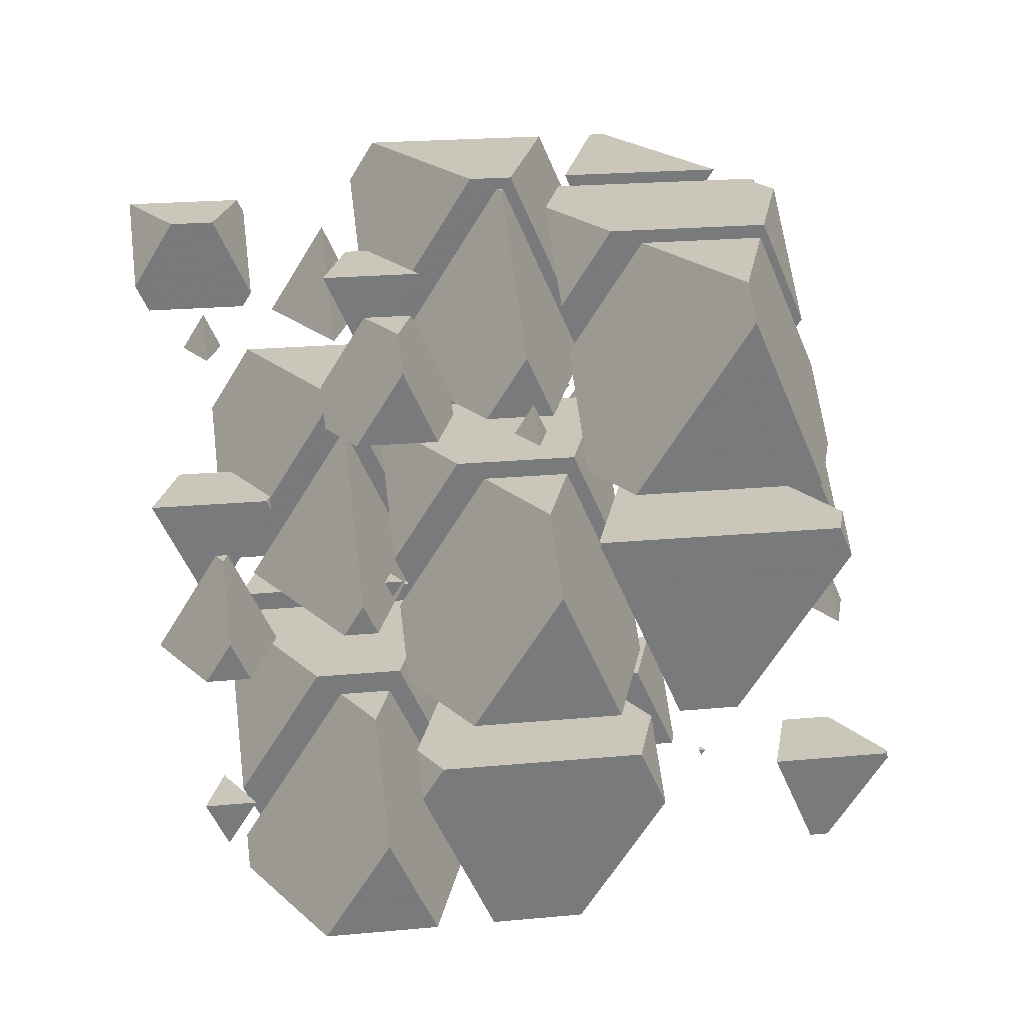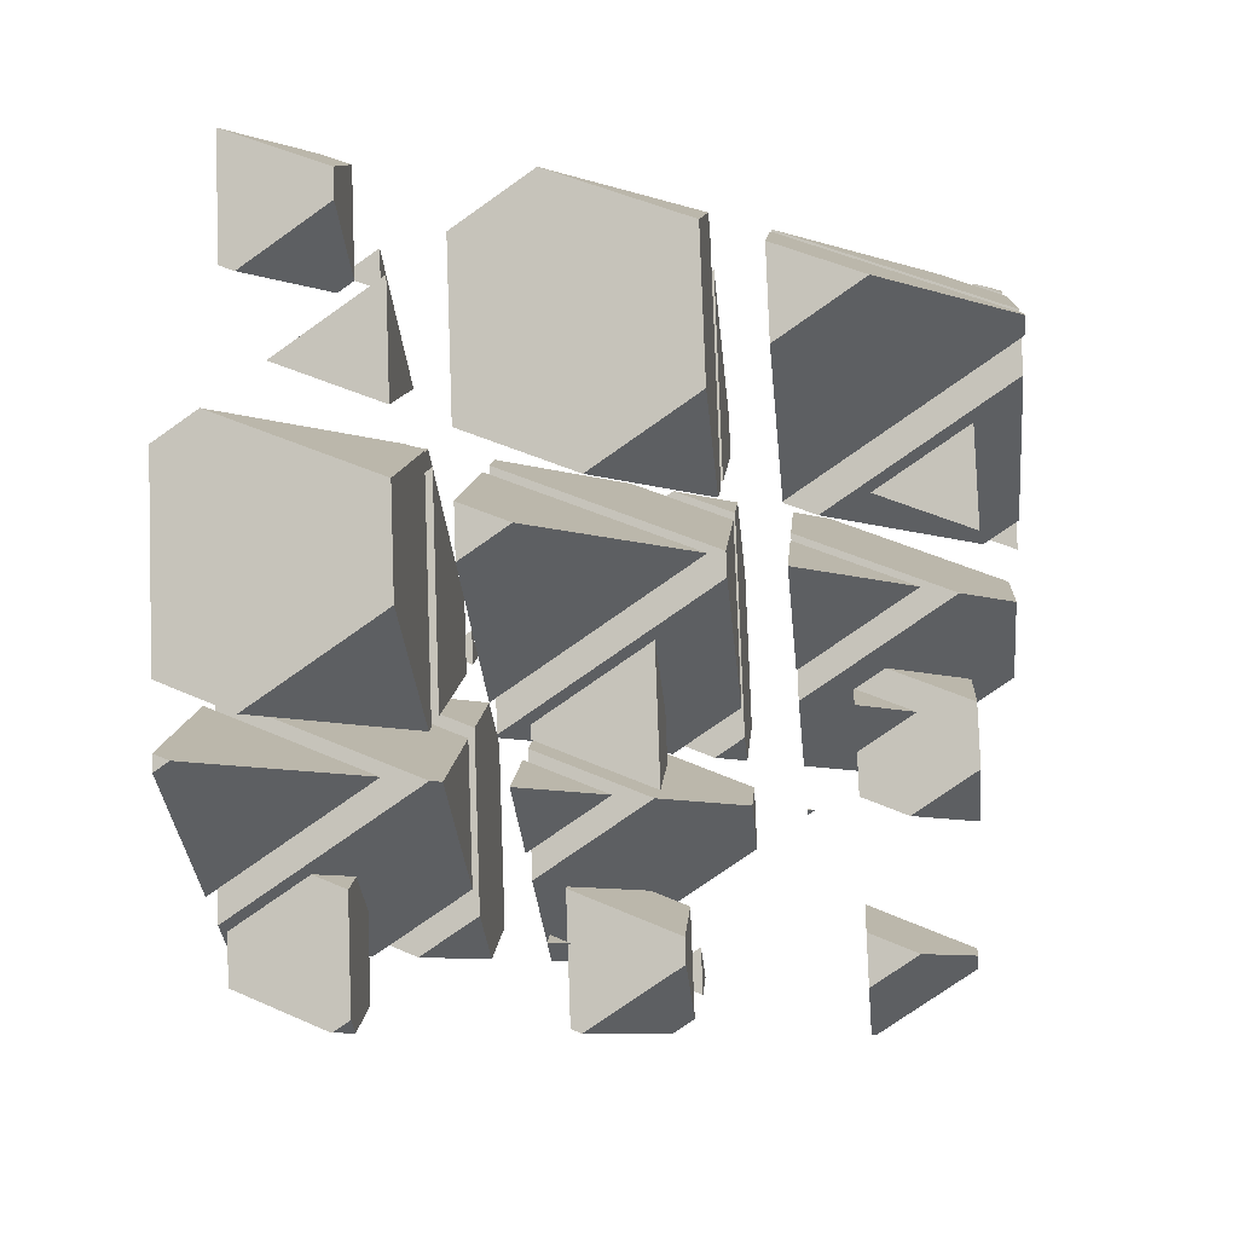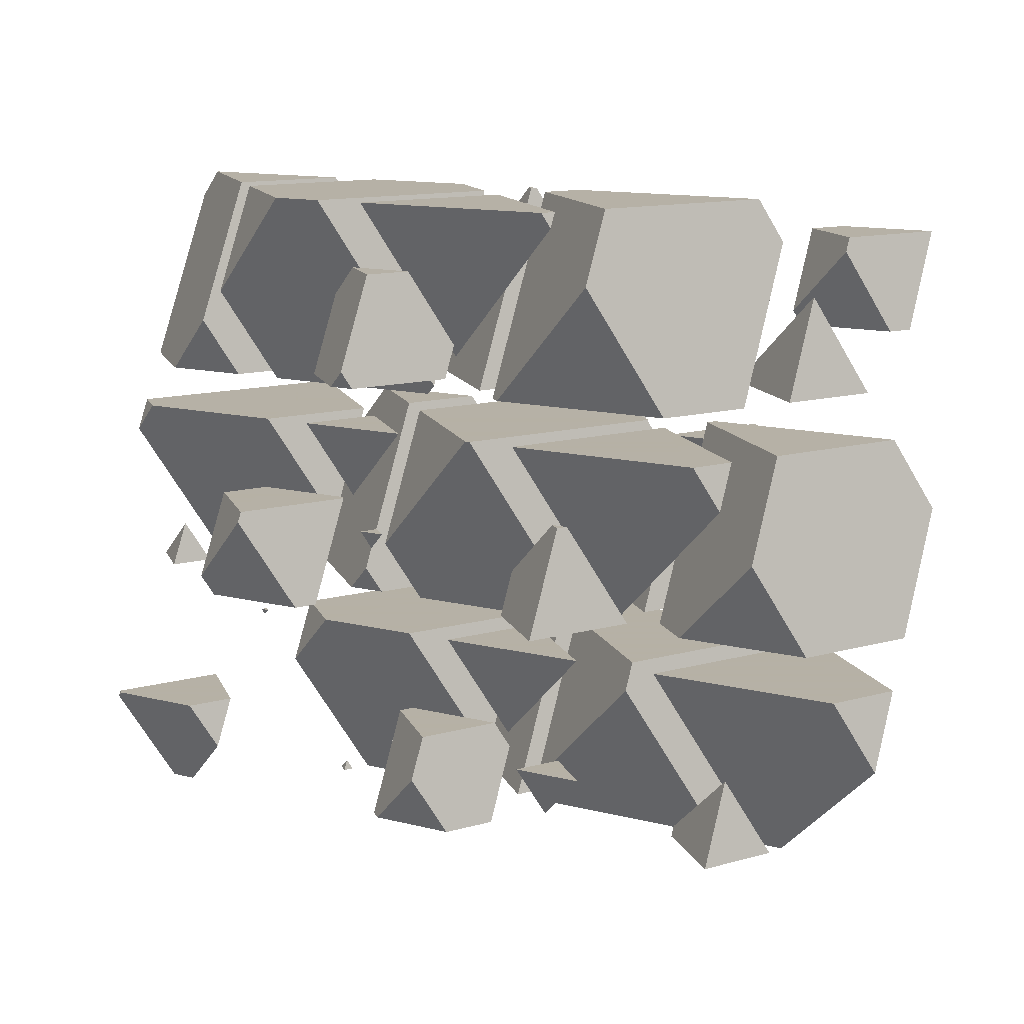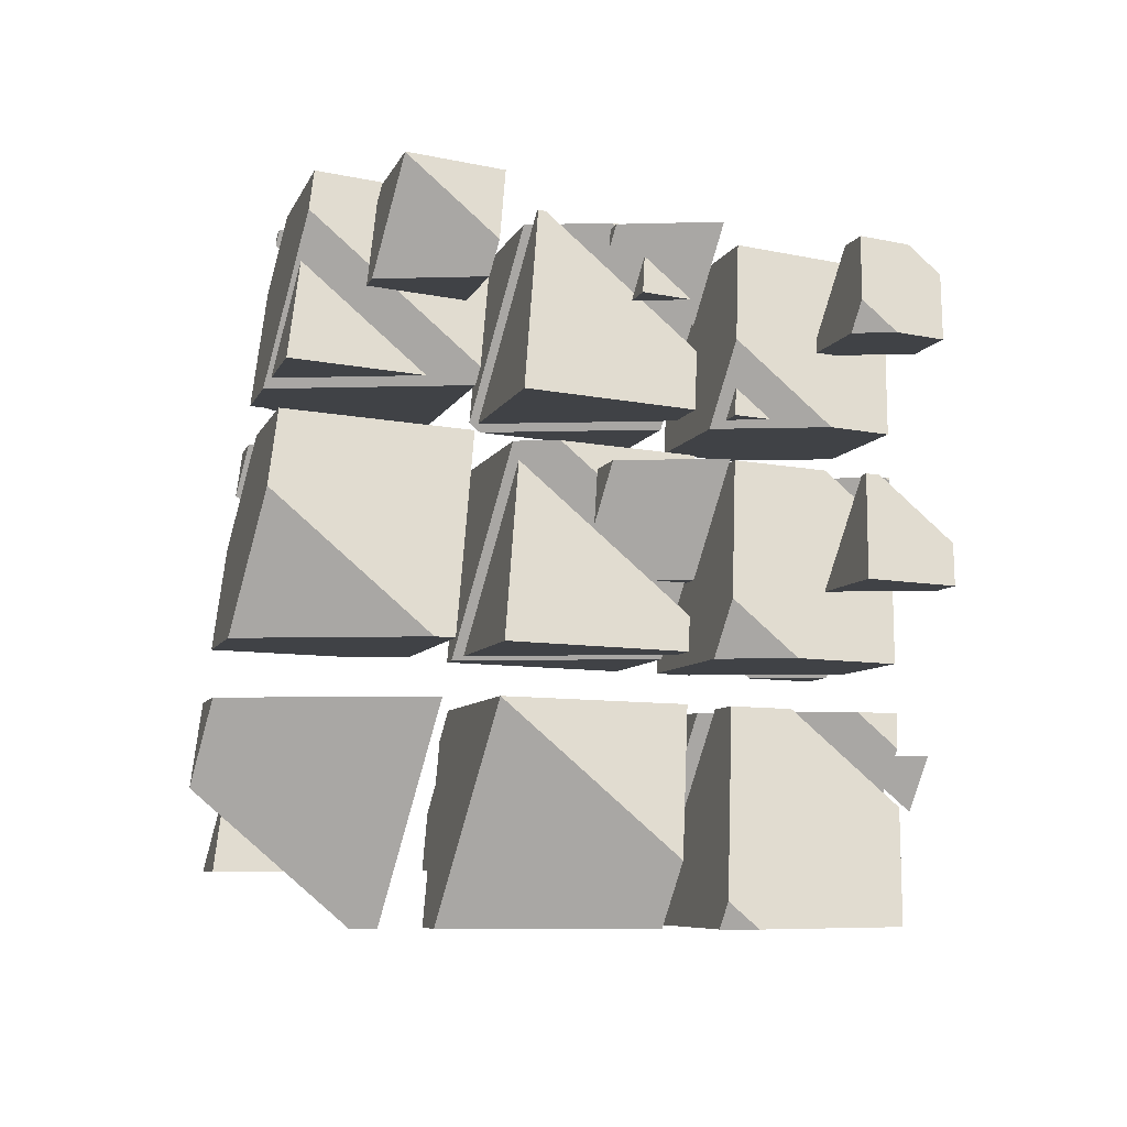
<metadata>
{"format":"obj","ext":"obj","renderer":"f3d","projection":"perspective","resolution":1024,"background":"white","views":[{"elev":21.1,"azim":-122.9,"up":"+Z"},{"elev":-33.1,"azim":95.2,"up":"+Y"},{"elev":12.1,"azim":32.1,"up":"+Z"},{"elev":-6.3,"azim":143.3,"up":"+Z"}]}
</metadata>
<code>
v -2.36 2.749 0.4463
v -2.078 2.749 0.4463
v -2.281 2.836 0.2551
v -2.281 2.932 0.4463
f 1 3 2
f 1 2 4
f 4 3 1
f 4 2 3
v -1.887 1.968 2.155
v -2.154 1.968 2.155
v -1.961 1.885 2.337
v -1.432 3.024 2.155
v -1.793 3.35 2.155
v -2.47 3.35 2.155
v -2.81 2.561 2.155
v -1.432 3.195 2.495
v -1.961 2.366 3.294
v -1.762 2.83 3.294
v -2.474 2.83 3.294
v -2.81 2.974 2.977
f 5 7 6
f 5 9 8
f 5 10 9
f 5 11 10
f 5 6 11
f 12 5 8
f 12 7 5
f 12 13 7
f 12 14 13
f 14 15 13
f 16 10 11
f 16 13 15
f 16 7 13
f 16 6 7
f 16 11 6
f 8 9 12
f 9 14 12
f 9 15 14
f 9 16 15
f 9 10 16
v -1.183 4.05 -2.402
v -0.3762 4.05 -2.402
v -0.9573 4.3 -2.949
v -0.9573 4.575 -2.402
f 17 19 18
f 17 18 20
f 20 19 17
f 20 18 19
v -1.487 4.204 -0.6929
v -0.6382 3.437 -0.6929
v -0.1156 4.651 -0.6929
v -1.294 4.651 -0.6929
v -0.6382 4.009 0.4463
v -0.586 4.13 0.4463
v -0.7722 4.13 0.4463
v -1.487 4.438 -0.2271
f 21 23 22
f 21 24 23
f 23 25 22
f 23 26 25
f 26 27 25
f 28 24 21
f 28 25 27
f 28 22 25
f 28 21 22
f 28 23 24
f 28 26 23
f 28 27 26
v -0.589 1.448 3.294
v 0.5897 1.448 3.294
v 0.6889 1.558 3.054
v -0.1595 1.923 2.254
v 0.6889 1.678 3.294
v -0.1595 2.445 3.294
f 29 31 30
f 29 32 31
f 30 31 33
f 34 30 33
f 34 29 30
f 34 32 29
f 34 31 32
f 34 33 31
v 2.012 3.021 -0.1504
v 1.437 3.269 -0.6929
v 1.058 3.269 -0.6929
v 0.6344 2.801 0.3317
v 0.7561 2.749 0.4463
v 1.766 2.749 0.4463
v 1.164 3.516 -0.6929
v 2.012 3.321 0.4463
v 1.164 4.088 0.4463
v 0.6344 2.859 0.4463
f 35 37 36
f 35 38 37
f 35 39 38
f 35 40 39
f 41 36 37
f 40 35 42
f 43 40 42
f 43 39 40
f 43 44 39
f 43 38 44
f 43 37 38
f 43 41 37
f 38 39 44
f 35 43 42
f 35 41 43
f 35 36 41
v 1.041 3.35 2.155
v 1.483 2.95 2.155
v 1.655 3.35 2.155
v 1.483 3.16 2.572
f 45 47 46
f 47 48 46
f 48 45 46
f 45 48 47
v 3.604 1.523 3.131
v 4.007 1.968 2.155
v 2.828 1.968 2.155
v 2.755 1.888 2.331
v 3.285 3.029 2.155
v 4.133 2.262 2.155
v 4.133 2.832 3.289
v 3.604 1.605 3.294
v 4.131 2.83 3.294
v 2.755 2.372 3.294
v 2.953 2.83 3.294
v 3.285 3.197 2.49
f 49 51 50
f 49 52 51
f 53 50 51
f 53 54 50
f 55 50 54
f 55 49 50
f 55 56 49
f 55 57 56
f 57 58 56
f 57 59 58
f 51 60 53
f 51 59 60
f 51 58 59
f 51 52 58
f 52 56 58
f 52 49 56
f 54 60 55
f 54 53 60
f 59 55 60
f 59 57 55
v -3.793 -0.3558 -1.832
v -3.688 -0.3558 -1.832
v -3.763 -0.3235 -1.903
v -3.763 -0.2879 -1.832
f 61 63 62
f 61 62 64
f 64 63 61
f 64 62 63
v -2.067 -1.054 -0.3034
v -3.084 -0.616 -1.263
v -4.028 -0.616 -1.263
v -4.822 -1.494 0.6608
v -4.445 -1.657 1.016
v -2.611 -1.657 1.016
v -3.763 -0.001769 -1.263
v -2.067 -0.3912 1.016
v -3.724 1.107 1.016
v -4.822 -1.316 1.016
v -3.779 1.107 1.016
v -3.763 1.124 0.9783
f 65 67 66
f 65 68 67
f 65 69 68
f 65 70 69
f 71 66 67
f 70 65 72
f 73 70 72
f 73 69 70
f 73 74 69
f 73 75 74
f 67 76 71
f 67 75 76
f 67 74 75
f 67 68 74
f 68 69 74
f 65 73 72
f 65 76 73
f 65 71 76
f 65 66 71
f 75 73 76
v -2.847 -1.917 1.586
v -3.841 -1.917 1.586
v -3.125 -2.225 2.26
v -2.067 -0.105 1.586
v -3.119 0.8466 1.586
v -4.014 0.8466 1.586
v -4.822 -1.03 1.586
v -2.067 0.3934 2.578
v -3.125 -1.419 3.864
v -2.598 -0.194 3.864
v -4.48 -0.194 3.864
v -4.822 -0.04695 3.542
f 77 79 78
f 77 81 80
f 77 82 81
f 77 83 82
f 77 78 83
f 84 77 80
f 84 79 77
f 84 85 79
f 84 86 85
f 86 87 85
f 88 82 83
f 88 85 87
f 88 79 85
f 88 78 79
f 88 83 78
f 80 81 84
f 81 86 84
f 81 87 86
f 81 88 87
f 81 82 88
v -0.7433 0.4096 -3.508
v -1.383 0.6849 -4.111
v -2.852 0.6849 -4.111
v -3.499 -0.03074 -2.544
v -2.744 -0.3558 -1.832
v -1.435 -0.3558 -1.832
v -2.44 1.641 -4.111
v -0.7433 1.252 -1.832
v -2.022 2.408 -1.832
v -3.499 0.3268 -1.832
v -2.603 2.408 -1.832
v -2.44 2.588 -2.226
f 89 91 90
f 89 92 91
f 89 93 92
f 89 94 93
f 95 90 91
f 94 89 96
f 97 94 96
f 97 93 94
f 97 98 93
f 97 99 98
f 91 100 95
f 91 99 100
f 91 98 99
f 91 92 98
f 92 93 98
f 89 97 96
f 89 100 97
f 89 95 100
f 89 90 95
f 99 97 100
v -1.671 -0.616 -1.263
v -2.14 -0.616 -1.263
v -1.802 -0.7613 -0.9443
v -0.7433 1.538 -1.263
v -1.418 2.147 -1.263
v -2.838 2.147 -1.263
v -3.499 0.613 -1.263
v -0.7433 1.857 -0.6268
v -1.802 0.2235 1.016
v -1.422 1.107 1.016
v -2.779 1.107 1.016
v -3.499 1.417 0.3374
f 101 103 102
f 101 105 104
f 101 106 105
f 101 107 106
f 101 102 107
f 108 101 104
f 108 103 101
f 108 109 103
f 108 110 109
f 110 111 109
f 112 106 107
f 112 109 111
f 112 103 109
f 112 102 103
f 112 107 102
f 104 105 108
f 105 110 108
f 105 111 110
f 105 112 111
f 105 106 112
v -2.175 0.8466 1.586
v -1.802 0.5097 1.586
v -1.657 0.8466 1.586
v -1.802 0.6862 1.937
f 113 115 114
f 115 116 114
f 116 113 114
f 113 116 115
v -0.4786 0.7216 -4.111
v 0.58 3.181 -4.111
v 0.2839 3.448 -4.111
v -1.662 3.448 -4.111
v -2.175 2.256 -4.111
v -0.4786 1.866 -1.832
v -0.2456 2.408 -1.832
v 0.58 3.321 -3.831
v -1.077 2.408 -1.832
v -2.175 2.88 -2.867
f 117 119 118
f 117 120 119
f 117 121 120
f 117 123 122
f 117 124 123
f 117 118 124
f 123 125 122
f 126 120 121
f 126 122 125
f 126 117 122
f 126 121 117
f 118 119 124
f 119 123 124
f 119 125 123
f 119 126 125
f 119 120 126
v -2.022 -1.657 1.016
v -0.667 -1.657 1.016
v -1.642 -1.237 0.09646
v -1.642 -0.7747 1.016
f 127 129 128
f 127 128 130
f 130 129 127
f 130 128 129
v 0.05443 -1.967 1.696
v -0.0627 -1.917 1.586
v -2.257 -1.917 1.586
v -2.701 -2.408 2.66
v -1.424 -2.957 3.864
v -0.8409 -2.957 3.864
v -1.642 -0.4886 1.586
v 0.05443 -0.878 3.864
v -0.7021 -0.194 3.864
v -2.701 -1.803 3.864
v -2.008 -0.194 3.864
v -1.642 0.2108 2.978
f 131 133 132
f 131 134 133
f 131 135 134
f 131 136 135
f 137 132 133
f 136 131 138
f 139 136 138
f 139 135 136
f 139 140 135
f 139 141 140
f 133 142 137
f 133 141 142
f 133 140 141
f 133 134 140
f 134 135 140
f 131 139 138
f 131 142 139
f 131 137 142
f 131 132 137
f 141 139 142
v -0.846 -0.3558 -1.832
v 1.035 -0.3558 -1.832
v -0.3191 0.227 -3.108
v -0.3191 0.8681 -1.832
f 143 145 144
f 143 144 146
f 146 145 143
f 146 144 145
v 0.2776 -1.657 1.016
v 0.3352 -1.657 1.016
v 1.276 -0.616 -1.263
v -1.081 -0.616 -1.263
v -1.378 -0.9439 -0.5444
v -0.3191 1.154 -1.263
v 1.378 -0.3799 -1.263
v 1.378 0.7648 1.016
v 0.9994 1.107 1.016
v -1.378 -0.16 1.016
v -0.8323 1.107 1.016
v -0.3191 1.674 -0.227
f 147 149 148
f 147 150 149
f 147 151 150
f 152 149 150
f 152 153 149
f 154 149 153
f 154 148 149
f 155 148 154
f 155 147 148
f 155 156 147
f 155 157 156
f 150 158 152
f 150 157 158
f 150 156 157
f 150 151 156
f 151 147 156
f 153 155 154
f 153 158 155
f 153 152 158
f 157 155 158
v -1.378 0.1262 1.586
v 0.3191 -1.408 1.586
v 1.29 0.8466 1.586
v -1.068 0.8466 1.586
v 0.3191 -0.2633 3.864
v 0.3489 -0.194 3.864
v 0.2425 -0.194 3.864
v -1.378 0.5035 2.337
f 159 161 160
f 159 162 161
f 161 163 160
f 161 164 163
f 164 165 163
f 166 162 159
f 166 163 165
f 166 160 163
f 166 159 160
f 166 161 162
f 166 164 161
f 166 165 164
v 1.642 -0.2108 -2.15
v 2.452 0.6849 -4.111
v 0.09487 0.6849 -4.111
v -0.05443 0.5197 -3.749
v 1.004 2.797 -4.111
v 2.701 1.263 -4.111
v 2.701 2.408 -1.832
v 1.642 -0.05133 -1.832
v -0.05443 1.483 -1.832
v 0.3438 2.408 -1.832
v 1.004 3.138 -3.432
f 167 169 168
f 167 170 169
f 171 168 169
f 171 172 168
f 173 168 172
f 173 167 168
f 173 174 167
f 174 176 175
f 174 173 176
f 169 177 171
f 169 176 177
f 169 175 176
f 169 170 175
f 170 174 175
f 170 167 174
f 172 177 173
f 172 171 177
f 176 173 177
v -0.05443 1.769 -1.263
v 1.642 0.2348 -1.263
v 2.466 2.147 -1.263
v 0.1085 2.147 -1.263
v 1.642 1.237 0.7316
v -0.05443 1.967 -0.8679
f 178 180 179
f 178 181 180
f 180 182 179
f 183 181 178
f 183 179 182
f 183 178 179
f 183 180 181
f 183 182 180
v -0.2515 -2.957 3.864
v 2.106 -2.957 3.864
v 2.175 -2.88 3.695
v 0.4786 -2.15 2.096
v 2.175 -2.796 3.864
v 0.4786 -1.262 3.864
f 184 186 185
f 184 187 186
f 185 186 188
f 189 185 188
f 189 184 185
f 189 187 184
f 189 186 187
f 189 188 186
v 0.9246 -1.657 1.016
v 3.282 -1.657 1.016
v 3.499 -1.417 0.4907
v 1.802 -0.6862 -1.109
v 3.499 -1.153 1.016
v 1.802 0.3813 1.016
f 190 192 191
f 190 193 192
f 191 192 194
f 195 191 194
f 195 190 191
f 195 193 190
f 195 192 193
f 195 194 192
v 3.047 -1.917 1.586
v 0.8819 -1.917 1.586
v 2.44 -2.588 3.054
v 1.802 0.6674 1.586
v 0.7433 -1.791 1.586
v 3.499 -0.8667 1.586
v 3.499 0.03074 3.372
v 2.44 -2.181 3.864
v 3.296 -0.194 3.864
v 0.7433 -0.6468 3.864
v 0.9382 -0.194 3.864
v 1.802 0.7613 1.772
f 196 198 197
f 199 197 200
f 199 196 197
f 199 201 196
f 202 196 201
f 202 198 196
f 202 203 198
f 202 204 203
f 204 205 203
f 204 206 205
f 200 207 199
f 200 206 207
f 200 205 206
f 205 198 203
f 205 197 198
f 205 200 197
f 201 207 202
f 201 199 207
f 206 202 207
f 206 204 202
v 4.822 0.04695 -2.714
v 3.34 0.6849 -4.111
v 3.042 0.6849 -4.111
v 2.101 -0.3558 -1.832
v 4.458 -0.3558 -1.832
v 3.125 0.8794 -4.111
v 4.822 0.4899 -1.832
v 3.125 2.024 -1.832
f 208 210 209
f 208 211 210
f 208 212 211
f 213 209 210
f 212 208 214
f 215 212 214
f 215 211 212
f 213 211 215
f 213 210 211
f 208 215 214
f 208 213 215
f 208 209 213
v 4.223 -0.616 -1.263
v 2.583 -0.616 -1.263
v 3.763 -1.124 -0.1502
v 4.822 0.7761 -1.263
v 3.305 2.147 -1.263
v 3.055 2.147 -1.263
v 2.067 -0.1487 -1.263
v 4.822 1.494 0.1673
v 3.763 -0.5381 1.016
v 4.472 1.107 1.016
v 2.067 0.996 1.016
v 2.114 1.107 1.016
f 216 218 217
f 216 220 219
f 216 221 220
f 216 222 221
f 216 217 222
f 223 216 219
f 223 218 216
f 223 224 218
f 223 225 224
f 225 226 224
f 225 227 226
f 226 221 222
f 226 227 221
f 226 218 224
f 226 217 218
f 226 222 217
f 219 220 223
f 220 225 223
f 220 227 225
f 220 221 227
v 2.548 0.8466 1.586
v 3.763 -0.252 1.586
v 4.236 0.8466 1.586
v 3.763 0.3235 2.731
f 228 230 229
f 230 231 229
f 231 228 229
f 228 231 230
v -2.755 -2.612 -2.943
v -3.389 -2.339 -3.541
v -3.687 -2.339 -3.541
v -4.133 -2.832 -2.461
v -4.07 -2.859 -2.402
v -2.979 -2.859 -2.402
v -3.604 -2.145 -3.541
v -2.755 -2.339 -2.402
v -3.604 -1.572 -2.402
v -4.133 -2.802 -2.402
f 232 234 233
f 232 235 234
f 232 236 235
f 232 237 236
f 238 233 234
f 237 232 239
f 240 237 239
f 240 236 237
f 240 241 236
f 240 235 241
f 240 234 235
f 240 238 234
f 235 236 241
f 232 240 239
f 232 238 240
f 232 233 238
v -3.785 -2.258 -0.6929
v -3.285 -2.71 -0.6929
v -3.09 -2.258 -0.6929
v -3.285 -2.473 -0.2211
f 242 244 243
f 244 245 243
f 245 242 243
f 242 245 244
v -2.084 -0.957 -3.541
v -1.961 -1.068 -3.541
v -1.914 -0.957 -3.541
v -1.961 -1.01 -3.426
f 246 248 247
f 248 249 247
f 249 246 247
f 246 249 248
v -1.164 -4.11 0.3377
v -0.7382 -3.64 -0.6929
v -1.917 -3.64 -0.6929
v -2.012 -3.745 -0.4621
v -1.483 -2.632 -0.6929
v -0.6344 -3.399 -0.6929
v -0.6344 -2.826 0.4463
v -1.164 -4.056 0.4463
v -2.012 -3.289 0.4463
v -1.792 -2.778 0.4463
v -0.6876 -2.778 0.4463
v -1.483 -2.436 -0.3033
f 250 252 251
f 250 253 252
f 254 251 252
f 254 255 251
f 256 251 255
f 256 250 251
f 256 257 250
f 257 259 258
f 257 260 259
f 257 256 260
f 252 261 254
f 252 259 261
f 252 258 259
f 252 253 258
f 253 257 258
f 253 250 257
f 255 260 256
f 255 261 260
f 255 254 261
f 259 260 261
v 0.4379 -2.339 -3.541
v -0.5555 -2.339 -3.541
v 0.1595 -2.647 -2.867
v -0.1595 -0.9887 -3.541
v -0.6889 -2.218 -3.541
v 0.6889 -1.756 -3.541
v 0.6889 -1.337 -2.708
v 0.1595 -2.413 -2.402
v 0.5623 -1.477 -2.402
v -0.6889 -1.646 -2.402
v -0.6163 -1.477 -2.402
v -0.1595 -0.9721 -3.508
f 262 264 263
f 265 263 266
f 265 262 263
f 265 267 262
f 268 262 267
f 268 264 262
f 268 269 264
f 268 270 269
f 270 271 269
f 270 272 271
f 266 273 265
f 266 272 273
f 266 271 272
f 271 264 269
f 271 263 264
f 271 266 263
f 267 273 268
f 267 265 273
f 272 268 273
f 272 270 268
v 0.5594 -4.16 0.4463
v 0.8407 -4.16 0.4463
v 0.6382 -4.073 0.2554
v 0.6382 -3.977 0.4463
f 274 276 275
f 274 275 277
f 277 276 274
f 277 275 276
v 1.032 -4.94 2.155
v 0.7643 -4.94 2.155
v 0.9573 -5.023 2.337
v 1.487 -3.885 2.155
v 1.125 -3.559 2.155
v 0.4486 -3.559 2.155
v 0.1089 -4.348 2.155
v 1.487 -3.714 2.496
v 0.9573 -4.542 3.294
v 1.157 -4.079 3.294
v 0.4446 -4.079 3.294
v 0.1089 -3.934 2.978
f 278 280 279
f 278 282 281
f 278 283 282
f 278 284 283
f 278 279 284
f 285 278 281
f 285 280 278
f 285 286 280
f 285 287 286
f 287 288 286
f 289 283 284
f 289 286 288
f 289 280 286
f 289 279 280
f 289 284 279
f 281 282 285
f 282 287 285
f 282 288 287
f 282 289 288
f 282 283 289
v 1.735 -2.859 -2.402
v 2.542 -2.859 -2.402
v 1.961 -2.609 -2.949
v 1.961 -2.334 -2.402
f 290 292 291
f 290 291 293
f 293 292 290
f 293 291 292
v 1.432 -2.705 -0.6929
v 2.281 -3.472 -0.6929
v 2.803 -2.258 -0.6929
v 1.625 -2.258 -0.6929
v 2.281 -2.9 0.4463
v 2.333 -2.778 0.4463
v 2.146 -2.778 0.4463
v 1.432 -2.471 -0.2267
f 294 296 295
f 294 297 296
f 296 298 295
f 296 299 298
f 299 300 298
f 301 297 294
f 301 298 300
f 301 295 298
f 301 294 295
f 301 296 297
f 301 299 296
f 301 300 299
v 2.755 -1.062 -3.541
v 3.604 -1.829 -3.541
v 3.979 -0.957 -3.541
v 2.801 -0.957 -3.541
v 3.604 -1.372 -2.632
v 2.755 -1.007 -3.431
f 302 304 303
f 302 305 304
f 304 306 303
f 307 305 302
f 307 303 306
f 307 302 303
f 307 304 305
f 307 306 304

</code>
